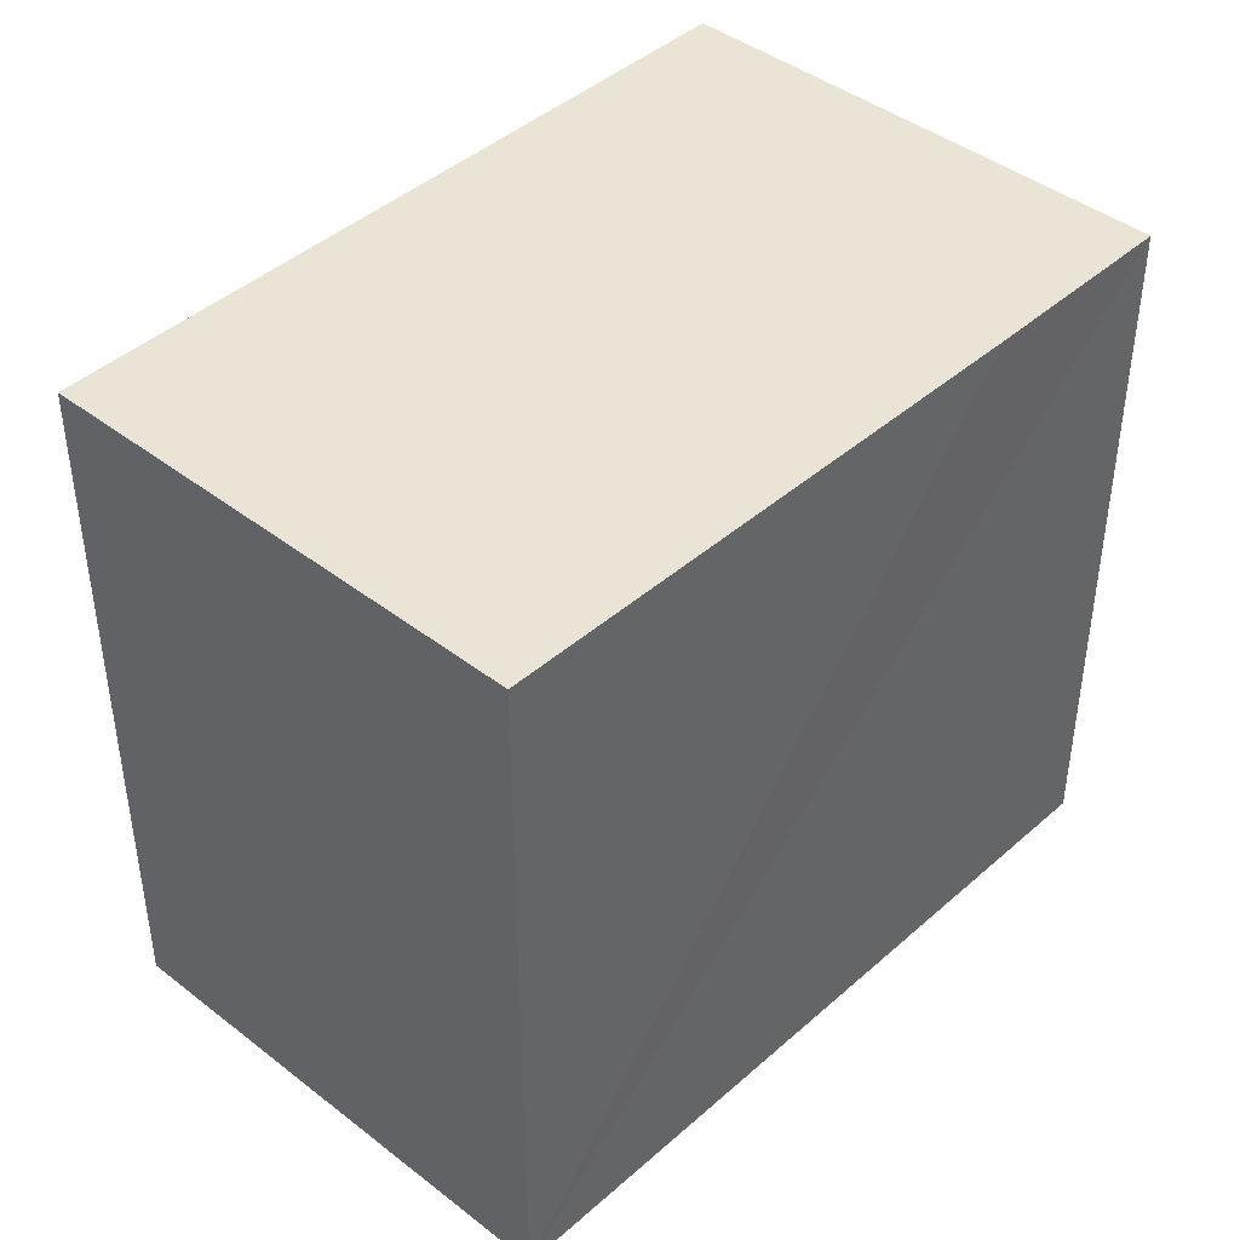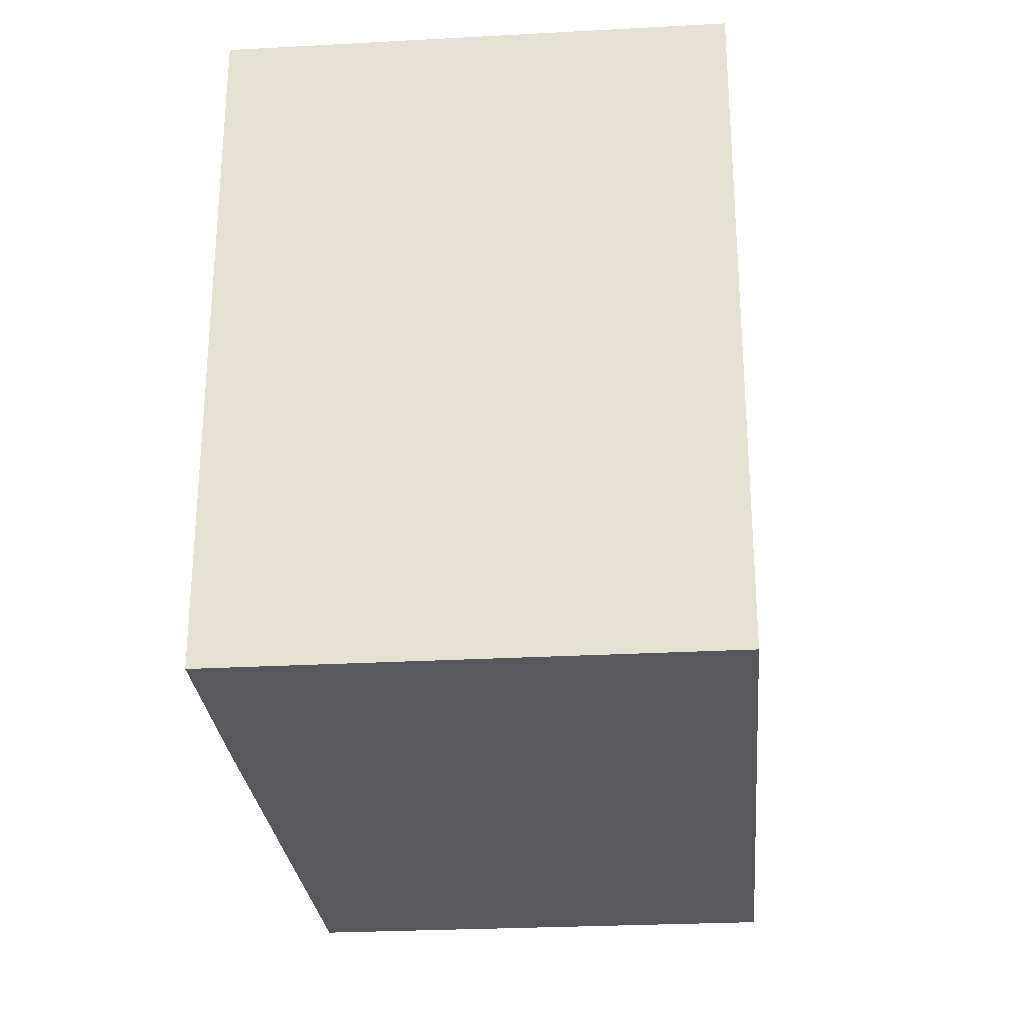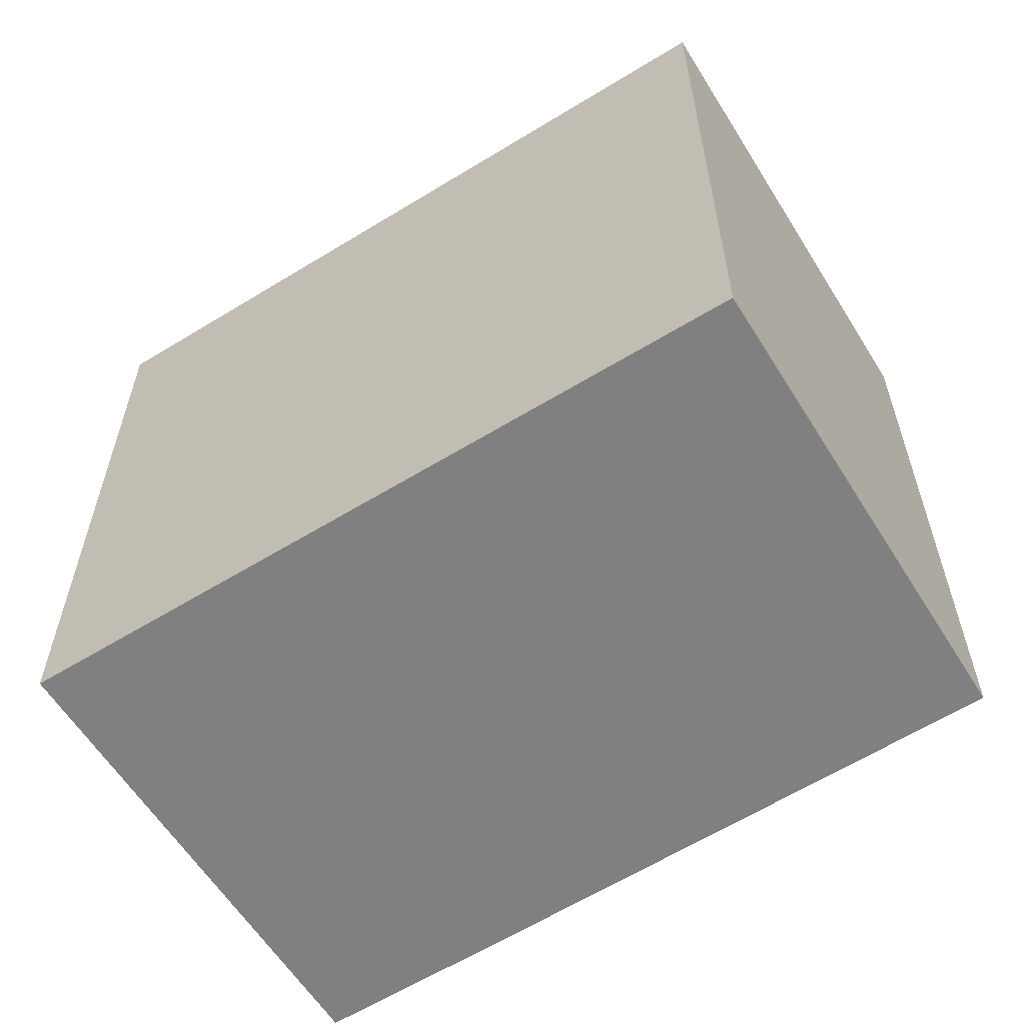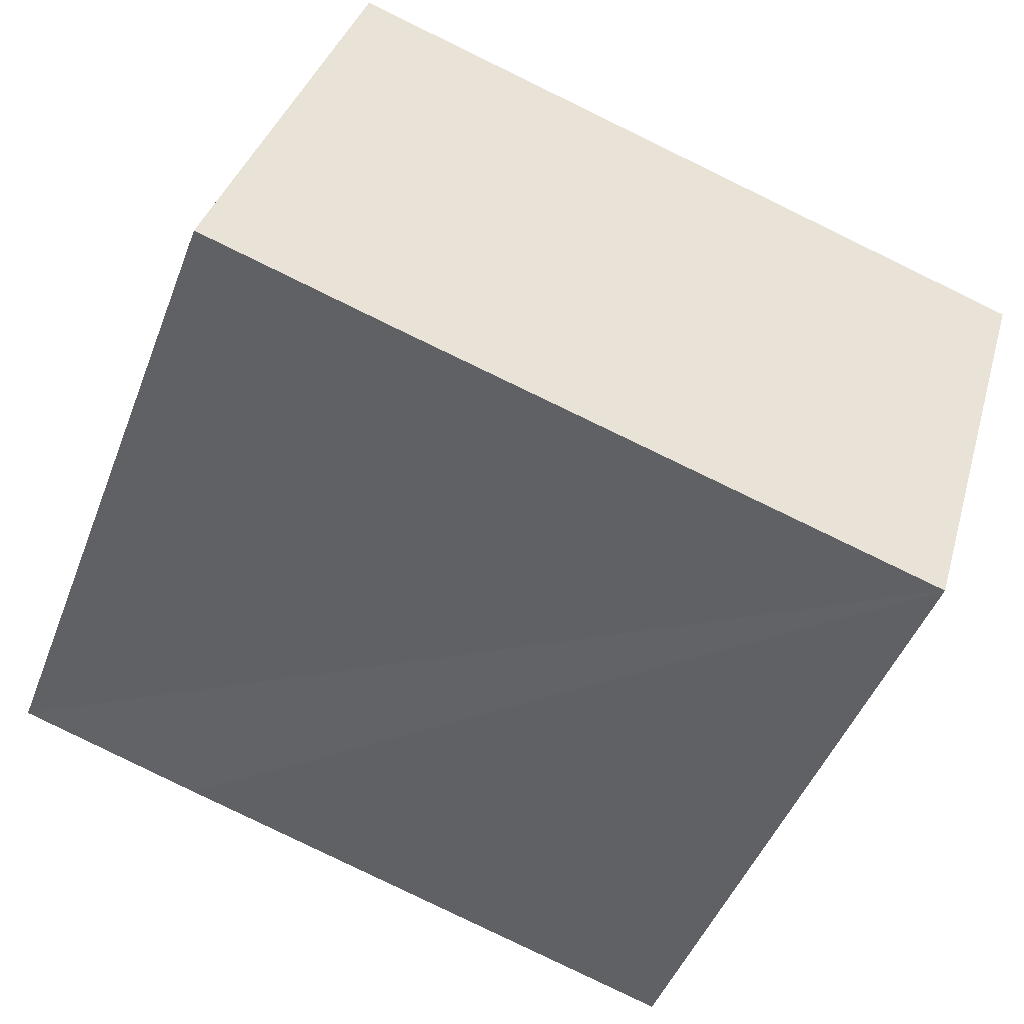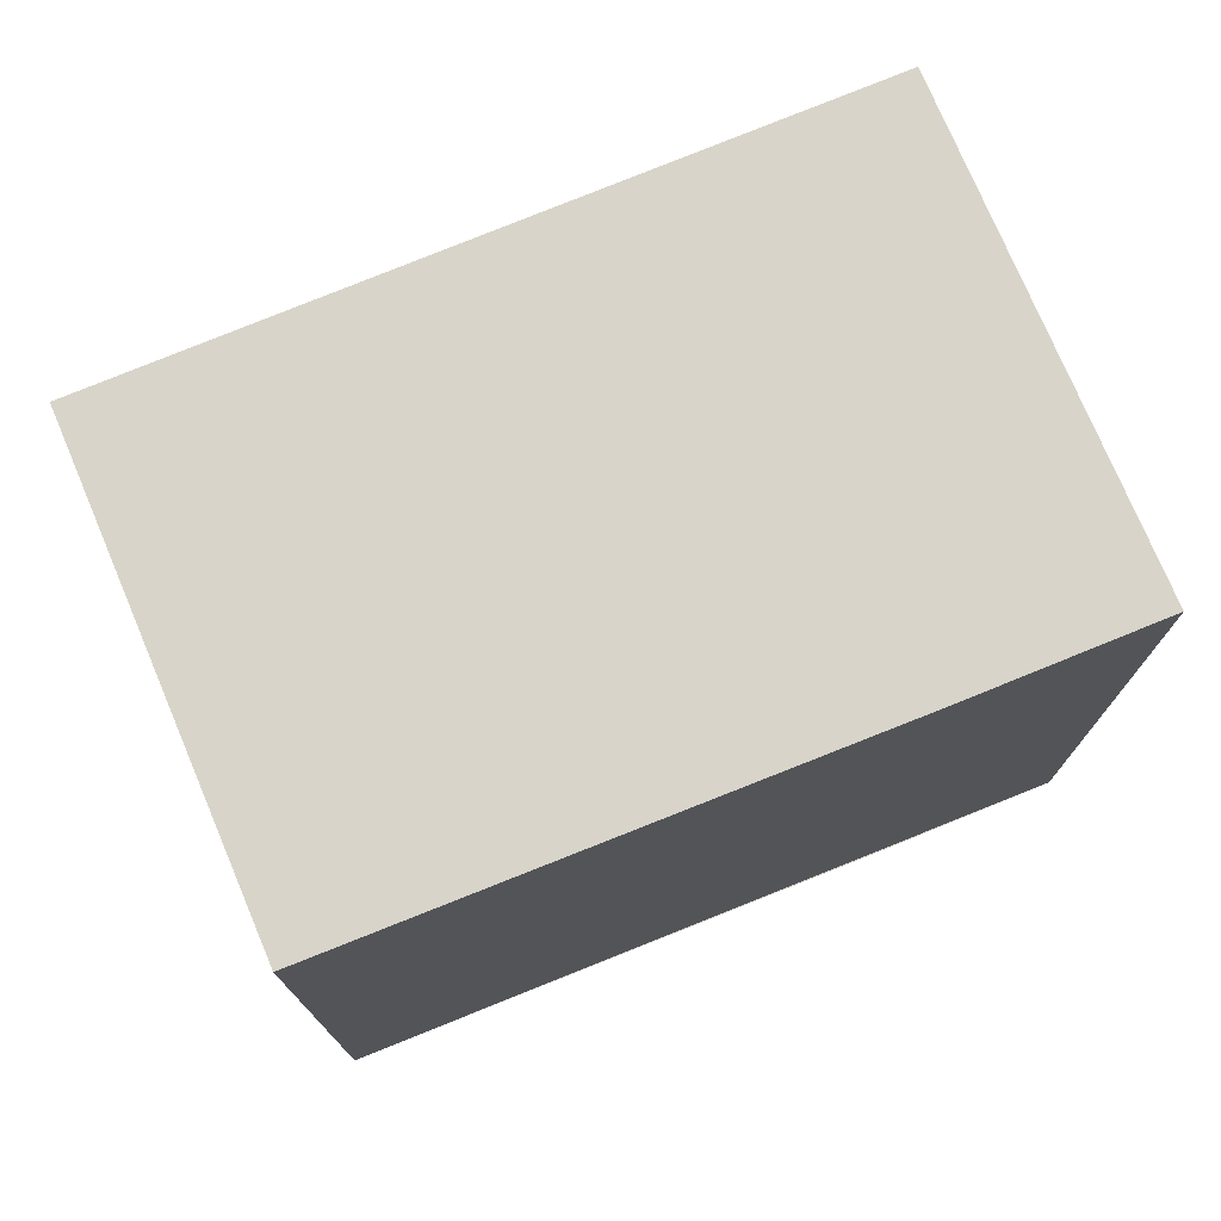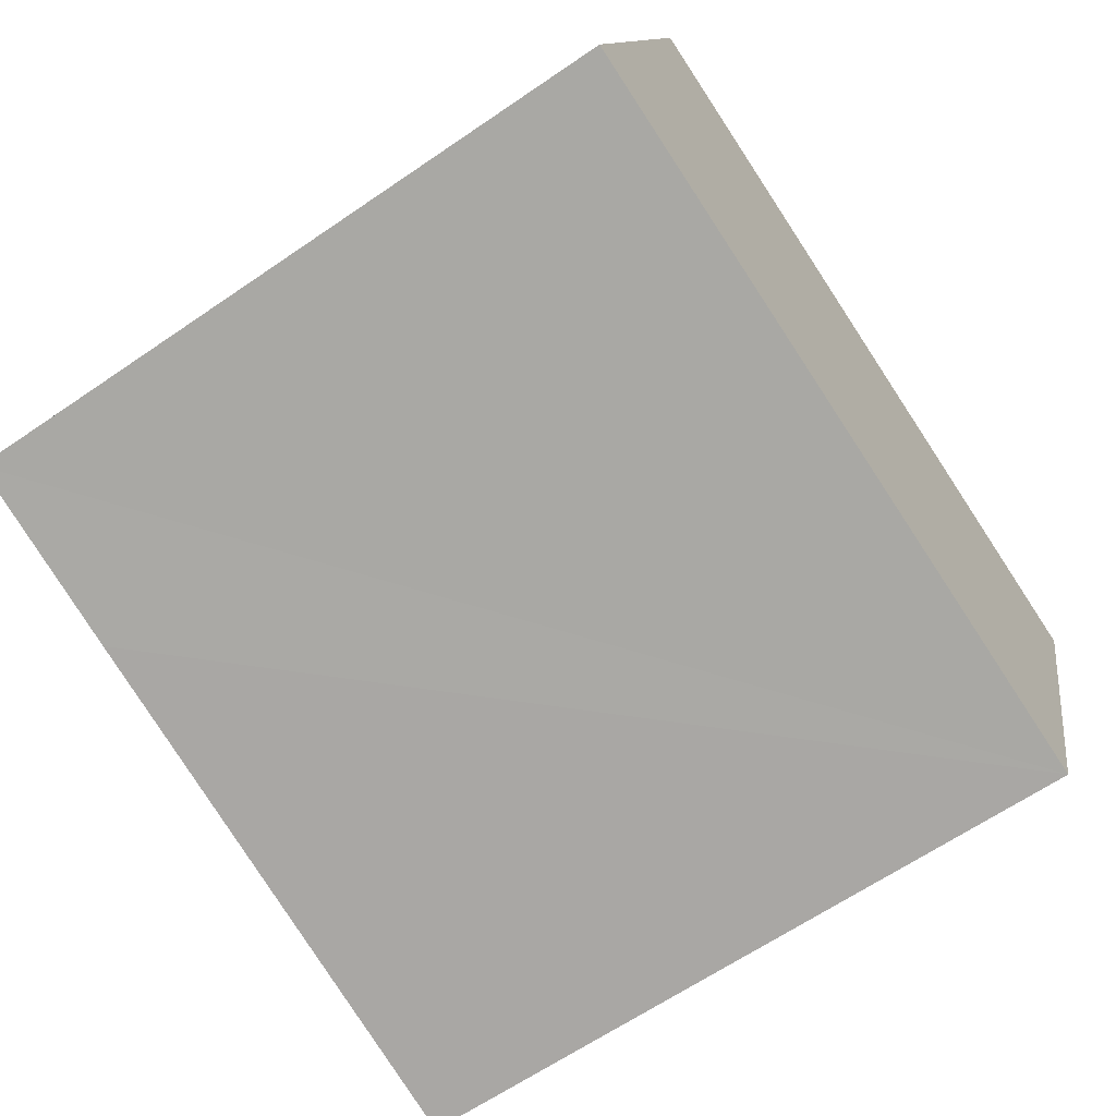
<metadata>
{"format":"obj","ext":"obj","renderer":"f3d","projection":"perspective","resolution":1024,"background":"white","views":[{"elev":42.7,"azim":149.4,"up":"+Y"},{"elev":-27.9,"azim":-68.7,"up":"+Y"},{"elev":-60.2,"azim":48.5,"up":"+Y"},{"elev":-47.2,"azim":-20.5,"up":"+Z"},{"elev":75.3,"azim":173.8,"up":"+Y"},{"elev":-64.0,"azim":-55.3,"up":"+Z"}]}
</metadata>
<code>
v  3.21 3.034 -0.899
v  0.631 3.034 2.123
v  3.835 3.034 1.181
v  0.847 3.034 -0.243
v  0 3.034 1.858e-16
v  3.21 5.505e-17 -0.899
v  0 0 0
v  0.847 1.488e-17 -0.243
v  0.631 -1.3e-16 2.123
v  3.835 -7.232e-17 1.181
g defaultobject
f 1 2 3
f 2 1 4
f 2 4 5
f 6 4 1
f 4 6 5
f 5 6 7
f 7 6 8
f 7 2 5
f 2 7 9
f 9 3 2
f 3 9 10
f 10 1 3
f 1 10 6
f 8 9 7
f 9 8 6
f 9 6 10

</code>
